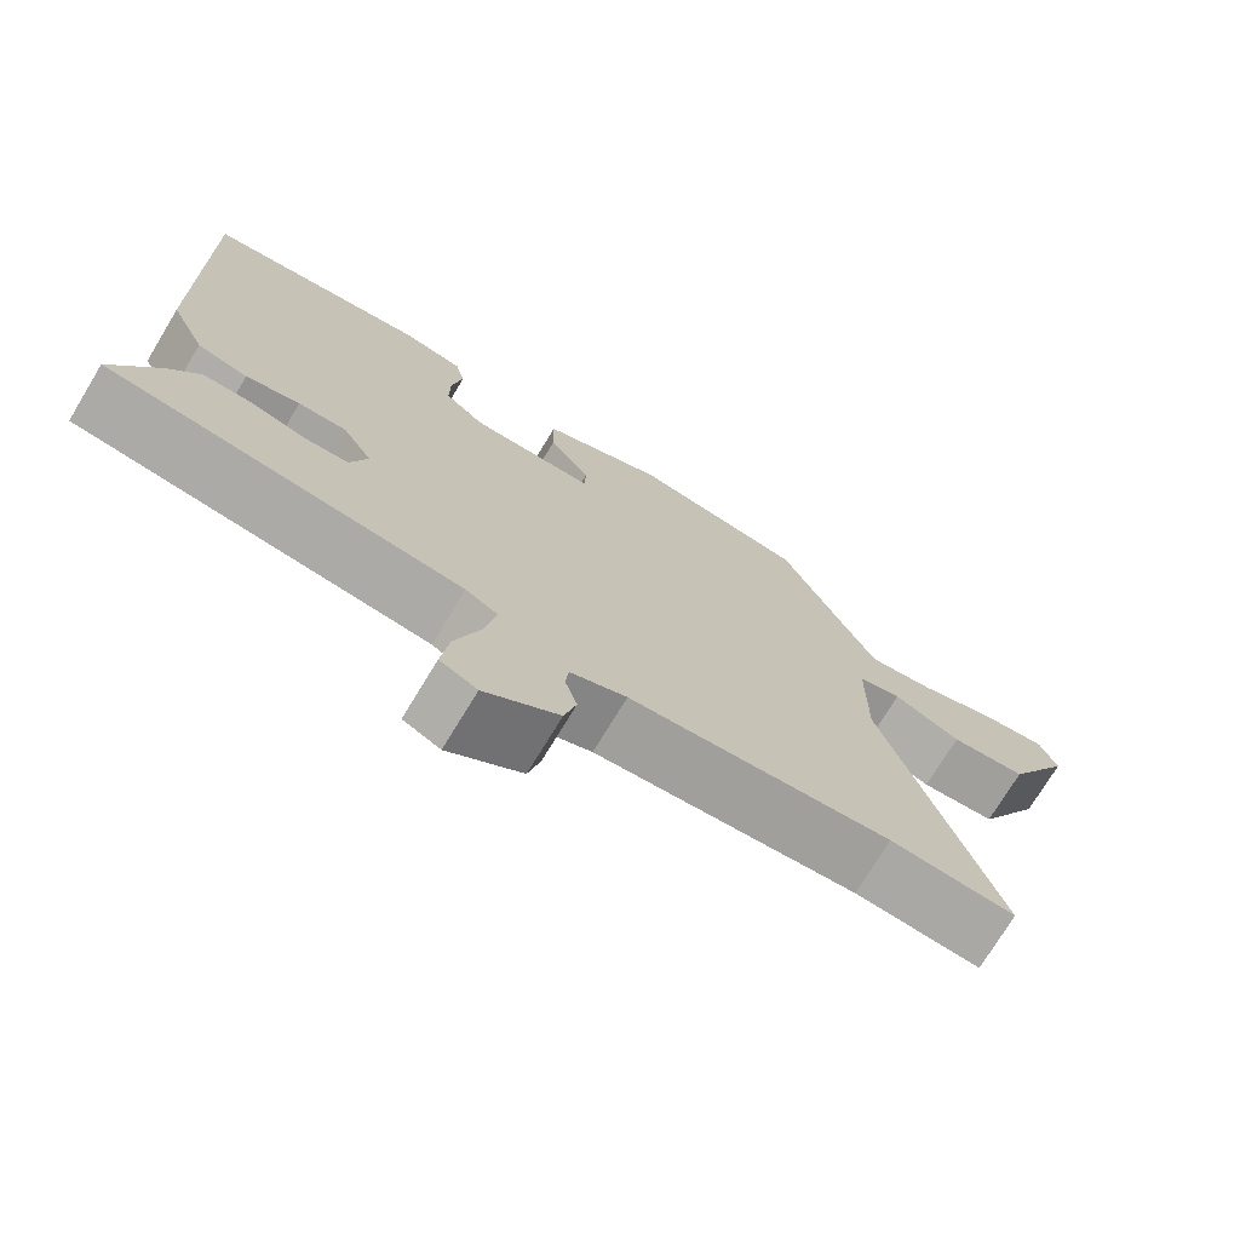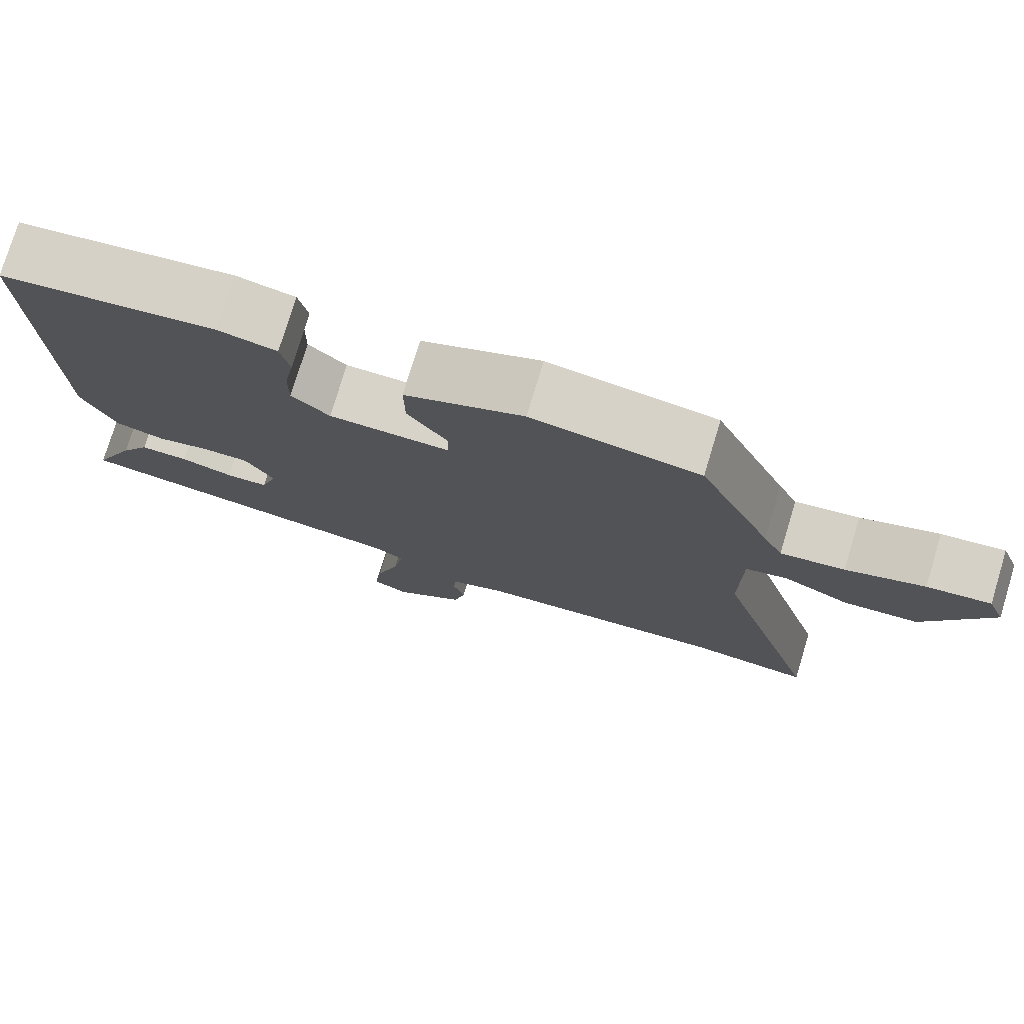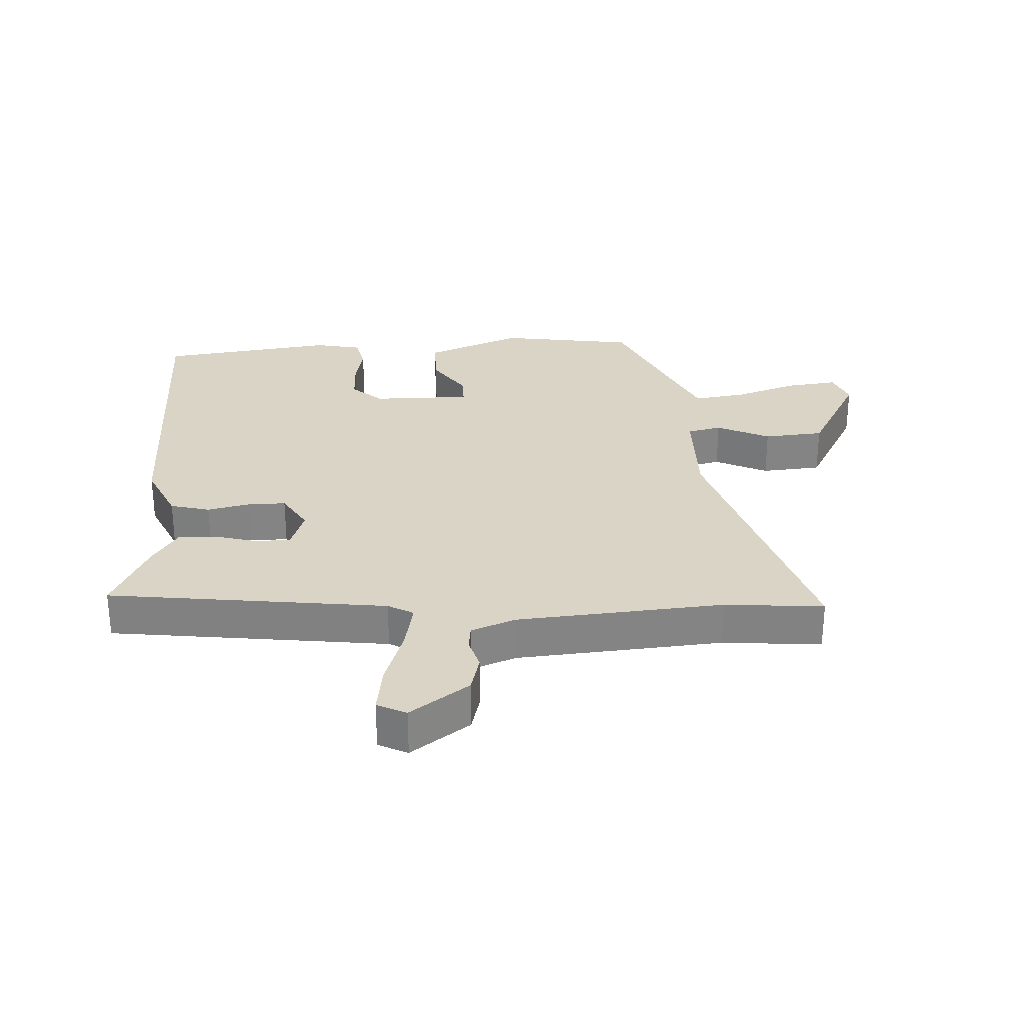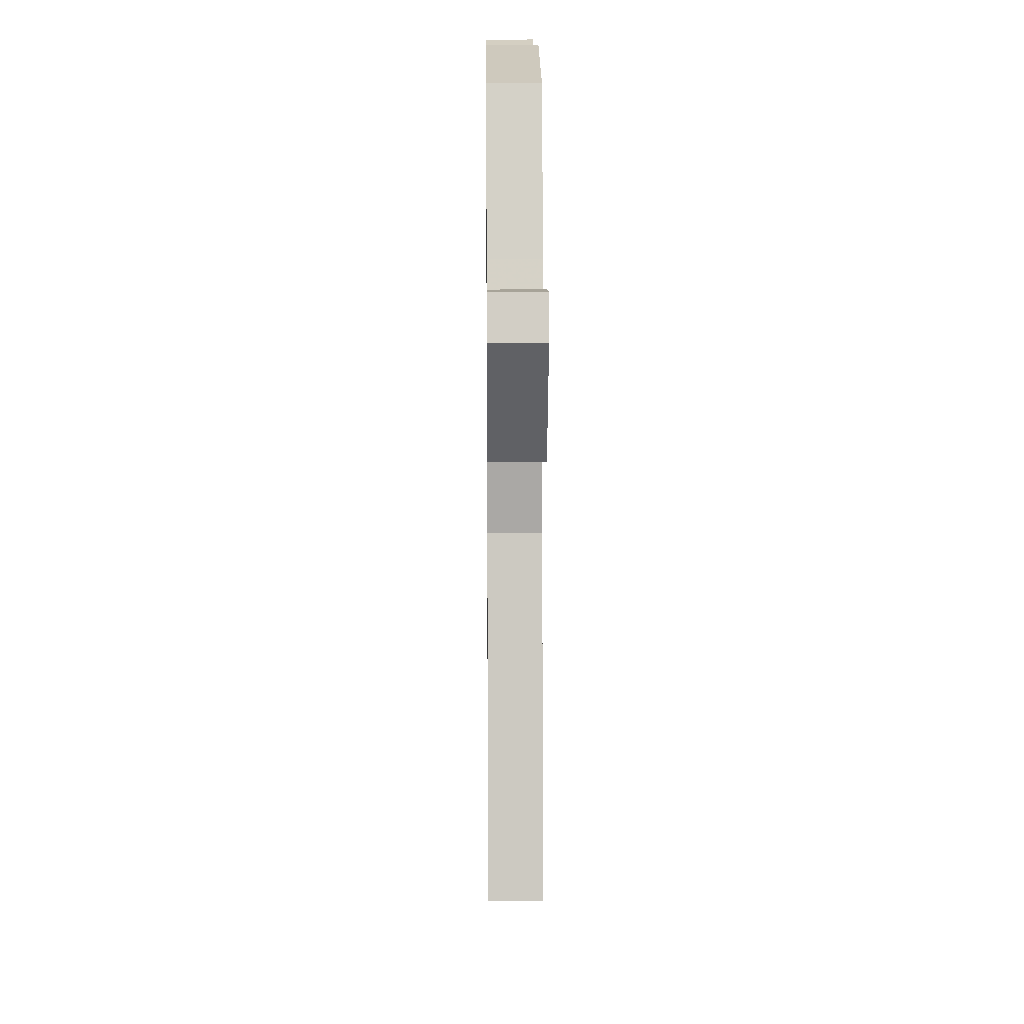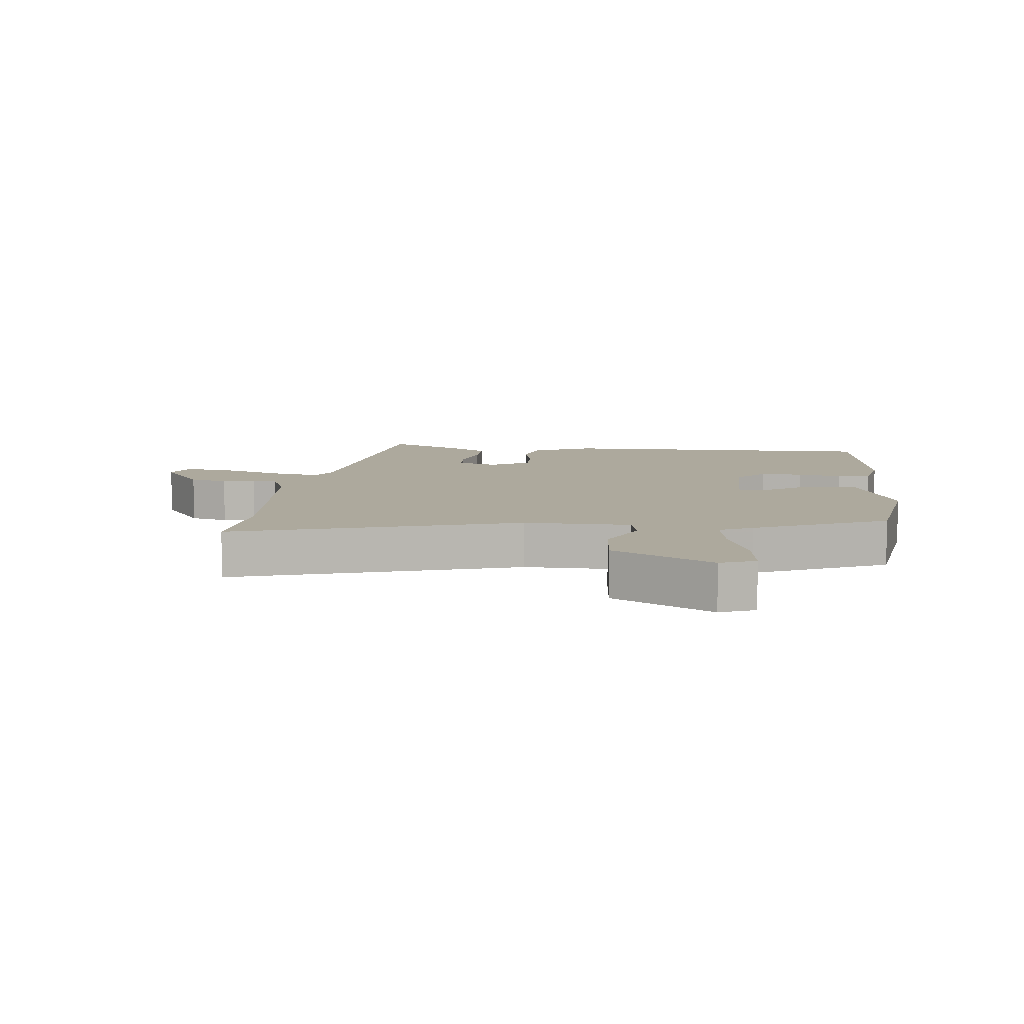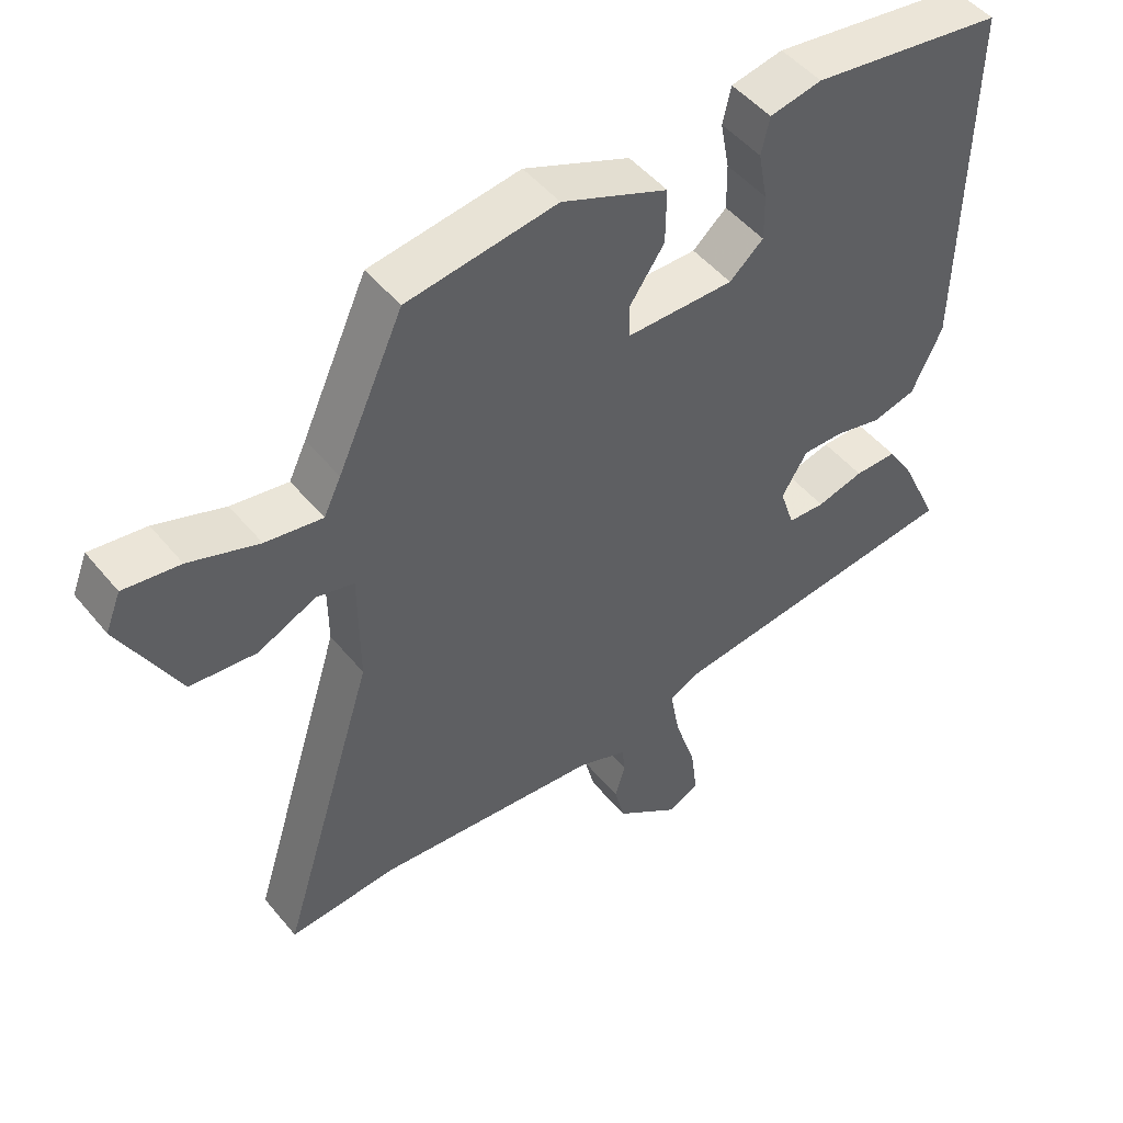
<metadata>
{"format":"obj","ext":"obj","renderer":"f3d","projection":"perspective","resolution":1024,"background":"white","views":[{"elev":-73.6,"azim":148.8,"up":"+Z"},{"elev":76.6,"azim":-163.1,"up":"+Z"},{"elev":28.9,"azim":177.5,"up":"+Y"},{"elev":14.5,"azim":-90.6,"up":"+Z"},{"elev":8.8,"azim":-83.3,"up":"+Y"},{"elev":48.8,"azim":-37.5,"up":"+Z"}]}
</metadata>
<code>
v 0.509 0.07 0.474
v 0.5 0.07 -0.042
v 0.456 0.07 -0.136
v 0.393 0.07 -0.152
v 0.326 0.07 -0.136
v 0.266 0.07 -0.135
v 0.229 0.07 -0.196
v 0.25 0.07 -0.26
v 0.304 0.07 -0.263
v 0.372 0.07 -0.245
v 0.434 0.07 -0.245
v 0.472 0.07 -0.305
v 0.528 0.07 -0.425
v 0.088 0.07 -0.476
v 0.048 0.07 -0.498
v 0.062 0.07 -0.575
v 0.093 0.07 -0.671
v 0.103 0.07 -0.748
v 0.057 0.07 -0.77
v -0.035 0.07 -0.703
v -0.05 0.07 -0.643
v -0.035 0.07 -0.593
v -0.039 0.07 -0.553
v -0.109 0.07 -0.525
v -0.435 0.07 -0.495
v -0.591 0.07 -0.507
v -0.452 0.07 -0.061
v -0.453 0.07 0.105
v -0.507 0.07 0.118
v -0.591 0.07 0.079
v -0.686 0.07 0.088
v -0.77 0.07 0.245
v -0.748 0.07 0.3
v -0.667 0.07 0.289
v -0.567 0.07 0.254
v -0.485 0.07 0.241
v -0.46 0.07 0.293
v -0.365 0.07 0.501
v -0.149 0.07 0.532
v 0.004 0.07 0.468
v 0.003 0.07 0.388
v -0.048 0.07 0.314
v -0.047 0.07 0.267
v 0.109 0.07 0.266
v 0.158 0.07 0.309
v 0.157 0.07 0.376
v 0.144 0.07 0.446
v 0.156 0.07 0.499
v 0.231 0.07 0.514
v 0.509 0 0.474
v 0.5 0 -0.042
v 0.456 0 -0.136
v 0.393 0 -0.152
v 0.326 0 -0.136
v 0.266 0 -0.135
v 0.229 0 -0.196
v 0.25 0 -0.26
v 0.304 0 -0.263
v 0.372 0 -0.245
v 0.434 0 -0.245
v 0.472 0 -0.305
v 0.528 0 -0.425
v 0.088 0 -0.476
v 0.048 0 -0.498
v 0.062 0 -0.575
v 0.093 0 -0.671
v 0.103 0 -0.748
v 0.057 0 -0.77
v -0.035 0 -0.703
v -0.05 0 -0.643
v -0.035 0 -0.593
v -0.039 0 -0.553
v -0.109 0 -0.525
v -0.435 0 -0.495
v -0.591 0 -0.507
v -0.452 0 -0.061
v -0.453 0 0.105
v -0.507 0 0.118
v -0.591 0 0.079
v -0.686 0 0.088
v -0.77 0 0.245
v -0.748 0 0.3
v -0.667 0 0.289
v -0.567 0 0.254
v -0.485 0 0.241
v -0.46 0 0.293
v -0.365 0 0.501
v -0.149 0 0.532
v 0.004 0 0.468
v 0.003 0 0.388
v -0.048 0 0.314
v -0.047 0 0.267
v 0.109 0 0.266
v 0.158 0 0.309
v 0.157 0 0.376
v 0.144 0 0.446
v 0.156 0 0.499
v 0.231 0 0.514
f 46 47 48 49
f 45 46 49 1
f 44 45 1 2
f 43 44 2 3
f 39 40 41 42
f 37 38 39 42
f 36 37 42 43
f 32 33 34 35
f 32 35 36
f 29 30 31 32
f 28 29 32 36
f 25 26 27
f 24 25 27 28
f 23 24 28 36
f 19 20 21 22
f 19 22 23
f 16 17 18 19
f 15 16 19 23
f 11 12 13 14
f 9 10 11 14
f 8 9 14 15
f 7 8 15 23
f 43 3 4 5
f 43 5 6
f 23 36 43
f 6 7 23 43
f 98 97 96 95
f 50 98 95 94
f 51 50 94 93
f 52 51 93 92
f 91 90 89 88
f 91 88 87 86
f 92 91 86 85
f 84 83 82 81
f 85 84 81
f 81 80 79 78
f 85 81 78 77
f 76 75 74
f 77 76 74 73
f 85 77 73 72
f 71 70 69 68
f 72 71 68
f 68 67 66 65
f 72 68 65 64
f 63 62 61 60
f 63 60 59 58
f 64 63 58 57
f 72 64 57 56
f 54 53 52 92
f 55 54 92
f 92 85 72
f 92 72 56 55
f 1 50 51 2
f 2 51 52 3
f 3 52 53 4
f 4 53 54 5
f 5 54 55 6
f 6 55 56 7
f 7 56 57 8
f 8 57 58 9
f 9 58 59 10
f 10 59 60 11
f 11 60 61 12
f 12 61 62 13
f 13 62 63 14
f 14 63 64 15
f 15 64 65 16
f 16 65 66 17
f 17 66 67 18
f 18 67 68 19
f 19 68 69 20
f 20 69 70 21
f 21 70 71 22
f 22 71 72 23
f 23 72 73 24
f 24 73 74 25
f 25 74 75 26
f 26 75 76 27
f 27 76 77 28
f 28 77 78 29
f 29 78 79 30
f 30 79 80 31
f 31 80 81 32
f 32 81 82 33
f 33 82 83 34
f 34 83 84 35
f 35 84 85 36
f 36 85 86 37
f 37 86 87 38
f 38 87 88 39
f 39 88 89 40
f 40 89 90 41
f 41 90 91 42
f 42 91 92 43
f 43 92 93 44
f 44 93 94 45
f 45 94 95 46
f 46 95 96 47
f 47 96 97 48
f 48 97 98 49
f 49 98 50 1

</code>
